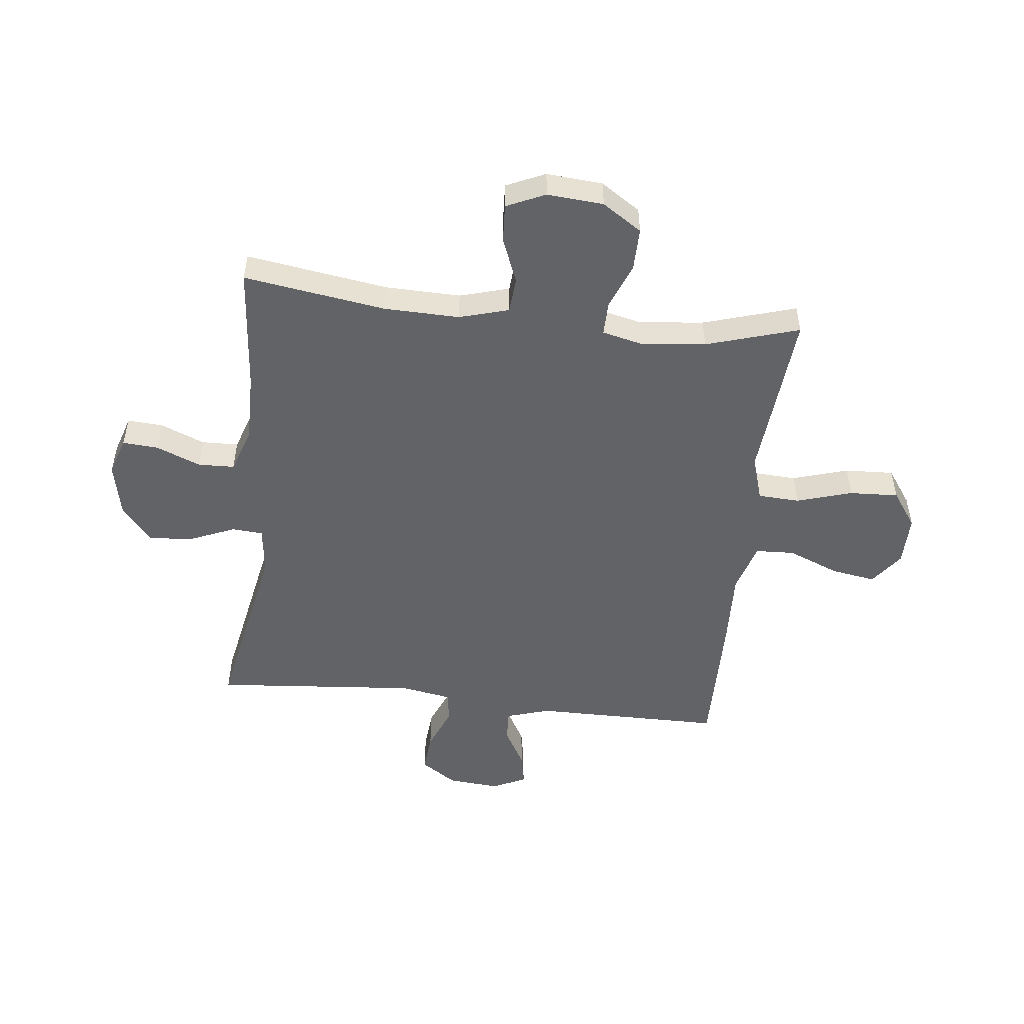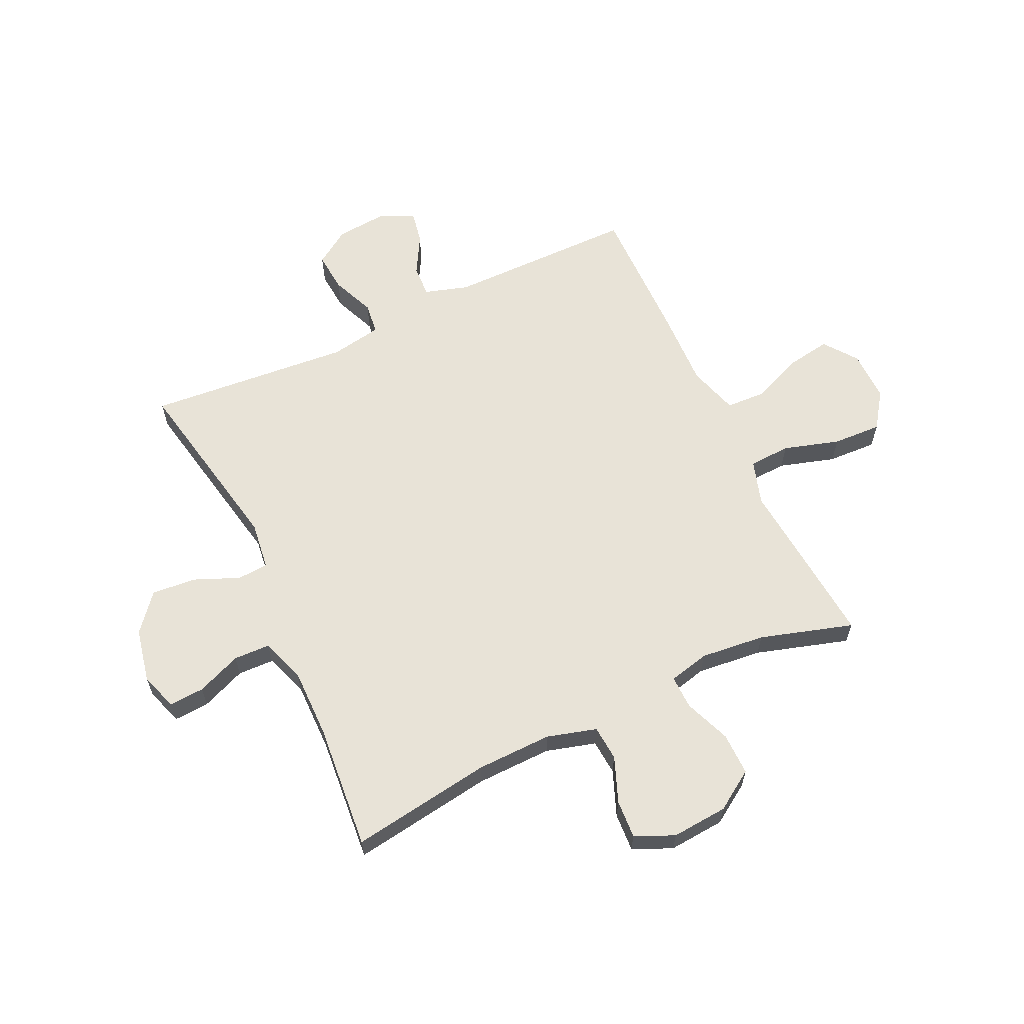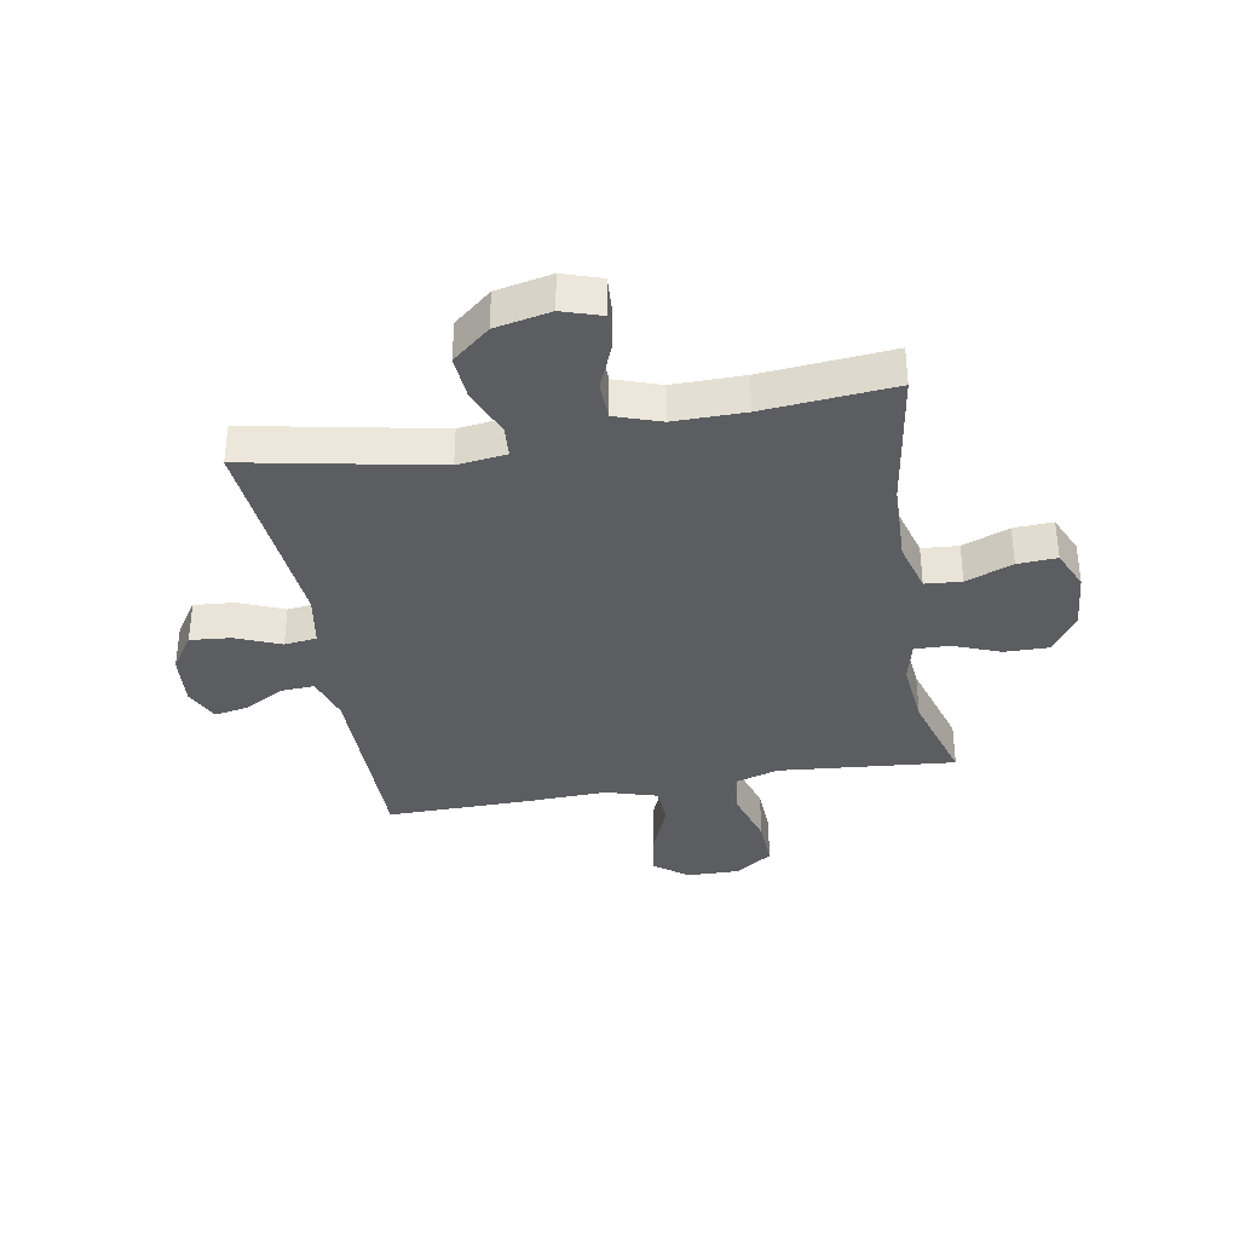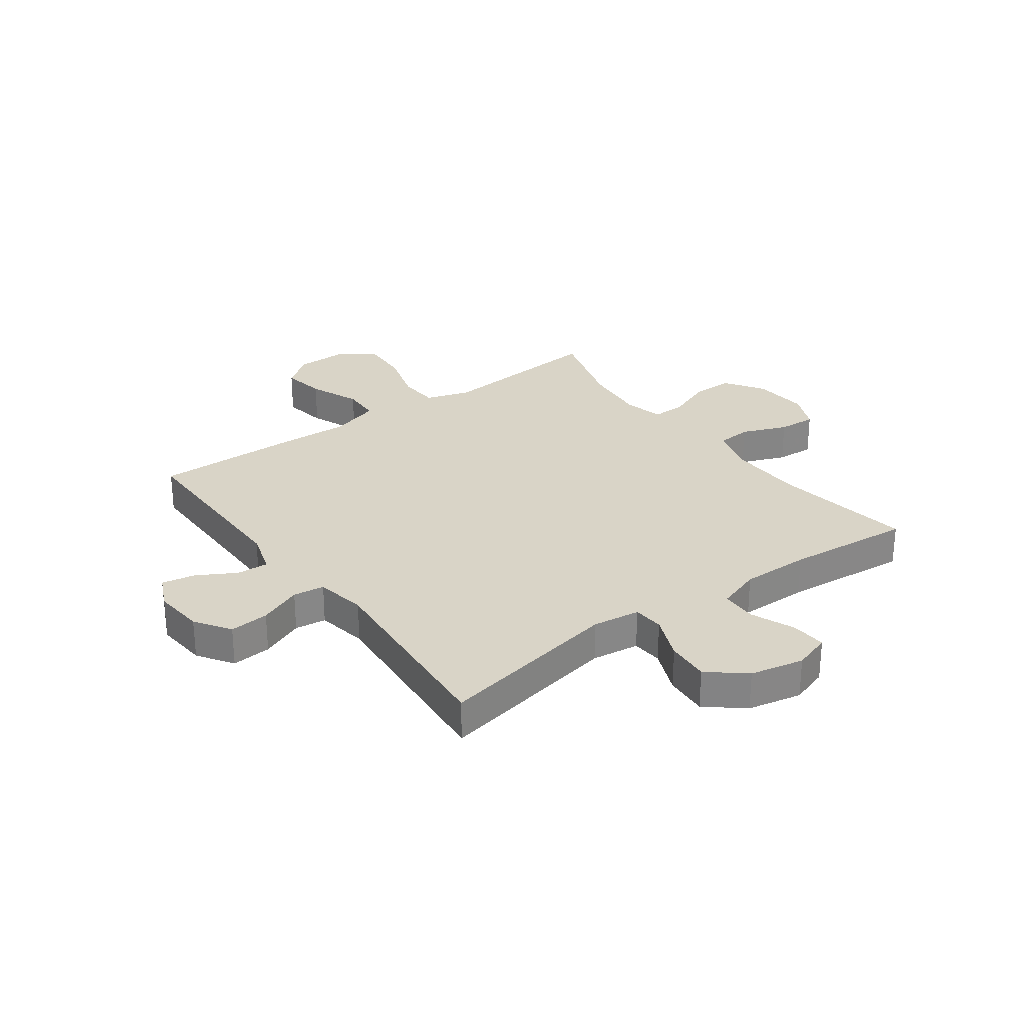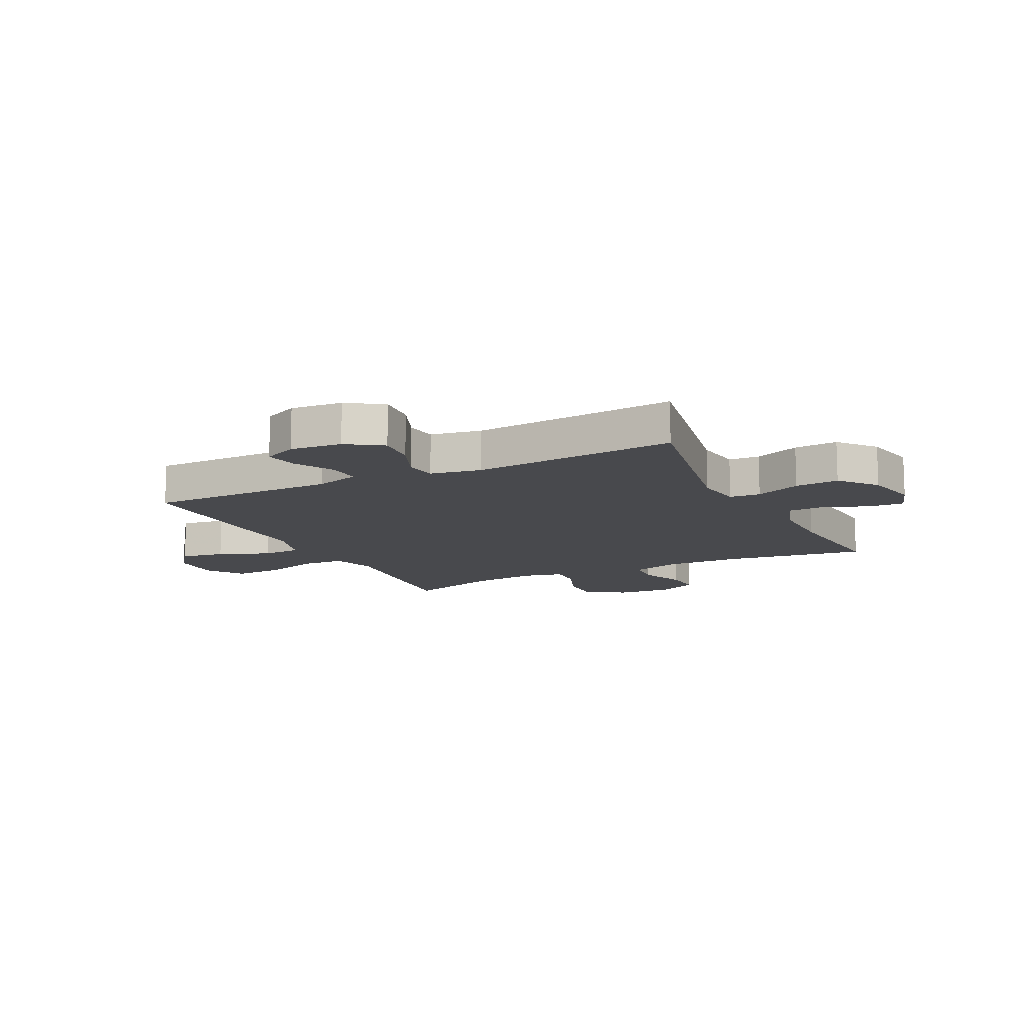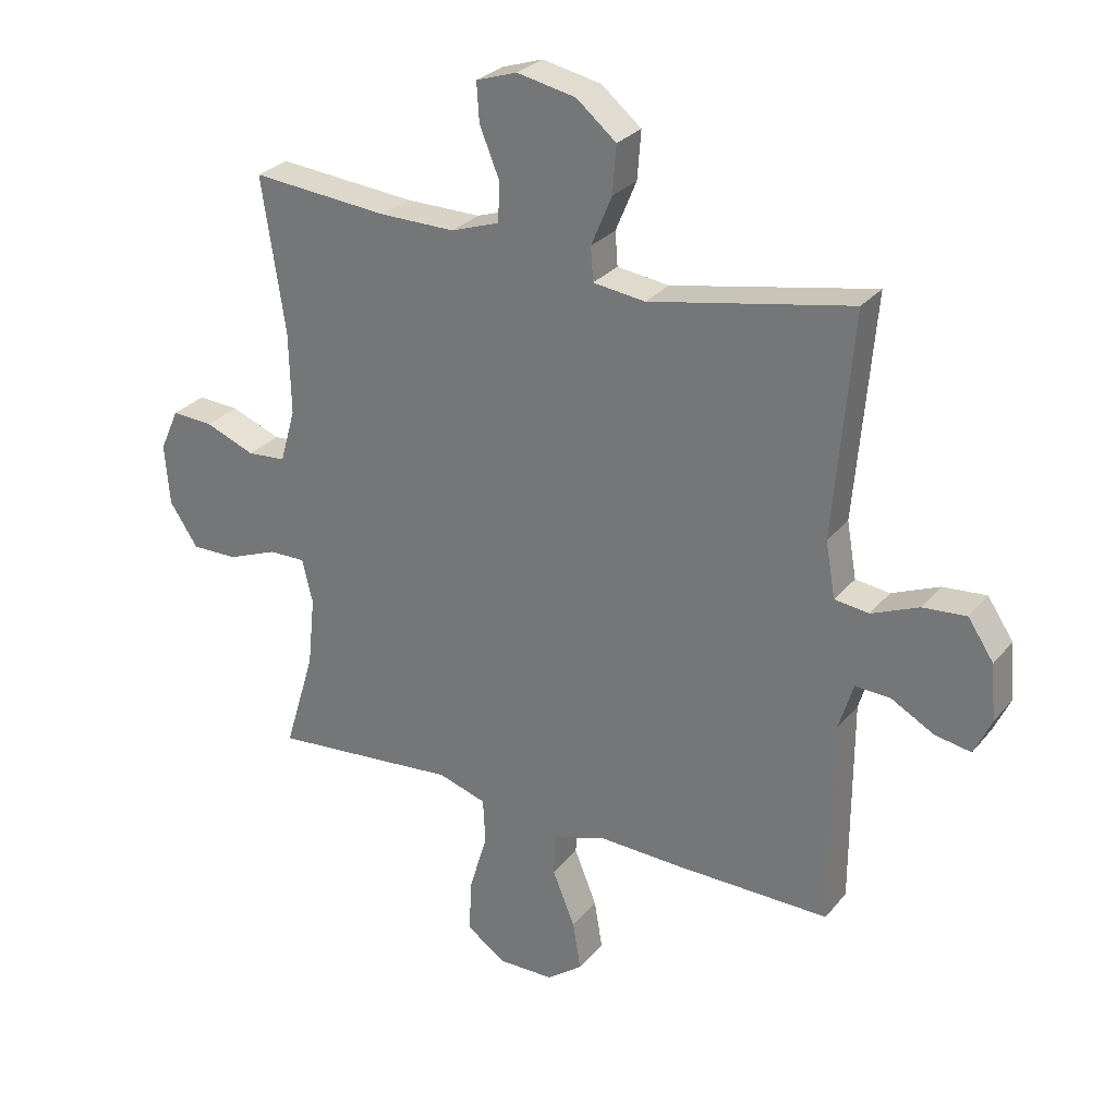
<metadata>
{"format":"obj","ext":"obj","renderer":"f3d","projection":"perspective","resolution":1024,"background":"white","views":[{"elev":-50.9,"azim":83.6,"up":"+Y"},{"elev":61.9,"azim":64.8,"up":"+Y"},{"elev":-35.8,"azim":9.9,"up":"+Y"},{"elev":28.4,"azim":-36.2,"up":"+Y"},{"elev":-12.5,"azim":-63.6,"up":"+Y"},{"elev":28.0,"azim":-149.1,"up":"+Z"}]}
</metadata>
<code>
v 0.5 0.07 0.5
v 0.462 0.07 0.248
v 0.459 0.07 0.114
v 0.484 0.07 0.026
v 0.547 0.07 0.021
v 0.628 0.07 0.053
v 0.696 0.07 0.057
v 0.727 0.07 -0.012
v 0.719 0.07 -0.112
v 0.673 0.07 -0.182
v 0.597 0.07 -0.181
v 0.515 0.07 -0.149
v 0.455 0.07 -0.148
v 0.438 0.07 -0.22
v 0.45 0.07 -0.335
v 0.5 0.07 -0.5
v 0.316 0.07 -0.484
v 0.194 0.07 -0.473
v 0.115 0.07 -0.498
v 0.111 0.07 -0.572
v 0.141 0.07 -0.671
v 0.145 0.07 -0.758
v 0.081 0.07 -0.803
v -0.01 0.07 -0.802
v -0.069 0.07 -0.758
v -0.056 0.07 -0.679
v -0.019 0.07 -0.588
v -0.022 0.07 -0.519
v -0.111 0.07 -0.492
v -0.249 0.07 -0.497
v -0.5 0.07 -0.5
v -0.501 0.07 -0.163
v -0.525 0.07 -0.085
v -0.582 0.07 -0.088
v -0.652 0.07 -0.127
v -0.711 0.07 -0.138
v -0.739 0.07 -0.078
v -0.731 0.07 0.014
v -0.689 0.07 0.077
v -0.618 0.07 0.071
v -0.541 0.07 0.039
v -0.485 0.07 0.046
v -0.469 0.07 0.137
v -0.5 0.07 0.5
v -0.17 0.07 0.436
v -0.085 0.07 0.447
v -0.081 0.07 0.502
v -0.115 0.07 0.583
v -0.121 0.07 0.661
v -0.056 0.07 0.715
v 0.04 0.07 0.735
v 0.107 0.07 0.713
v 0.103 0.07 0.65
v 0.071 0.07 0.571
v 0.073 0.07 0.506
v 0.152 0.07 0.479
v 0.275 0.07 0.48
v 0.5 0 0.5
v 0.462 0 0.248
v 0.459 0 0.114
v 0.484 0 0.026
v 0.547 0 0.021
v 0.628 0 0.053
v 0.696 0 0.057
v 0.727 0 -0.012
v 0.719 0 -0.112
v 0.673 0 -0.182
v 0.597 0 -0.181
v 0.515 0 -0.149
v 0.455 0 -0.148
v 0.438 0 -0.22
v 0.45 0 -0.335
v 0.5 0 -0.5
v 0.316 0 -0.484
v 0.194 0 -0.473
v 0.115 0 -0.498
v 0.111 0 -0.572
v 0.141 0 -0.671
v 0.145 0 -0.758
v 0.081 0 -0.803
v -0.01 0 -0.802
v -0.069 0 -0.758
v -0.056 0 -0.679
v -0.019 0 -0.588
v -0.022 0 -0.519
v -0.111 0 -0.492
v -0.249 0 -0.497
v -0.5 0 -0.5
v -0.501 0 -0.163
v -0.525 0 -0.085
v -0.582 0 -0.088
v -0.652 0 -0.127
v -0.711 0 -0.138
v -0.739 0 -0.078
v -0.731 0 0.014
v -0.689 0 0.077
v -0.618 0 0.071
v -0.541 0 0.039
v -0.485 0 0.046
v -0.469 0 0.137
v -0.5 0 0.5
v -0.17 0 0.436
v -0.085 0 0.447
v -0.081 0 0.502
v -0.115 0 0.583
v -0.121 0 0.661
v -0.056 0 0.715
v 0.04 0 0.735
v 0.107 0 0.713
v 0.103 0 0.65
v 0.071 0 0.571
v 0.073 0 0.506
v 0.152 0 0.479
v 0.275 0 0.48
f 52 53 54
f 51 52 54
f 50 51 54
f 49 50 54
f 48 49 54
f 47 48 54
f 46 47 54 55
f 43 44 45
f 42 43 45 46
f 39 40 41
f 38 39 41
f 37 38 41
f 36 37 41
f 35 36 41
f 34 35 41
f 33 34 41 42
f 46 55 56
f 42 46 56
f 33 42 56
f 32 33 56
f 25 26 27
f 24 25 27
f 23 24 27
f 22 23 27
f 21 22 27
f 20 21 27
f 19 20 27 28
f 18 19 28 29
f 15 16 17 18
f 32 56 57
f 31 32 57
f 30 31 57
f 29 30 57
f 18 29 57
f 15 18 57
f 14 15 57
f 10 11 12
f 9 10 12
f 8 9 12
f 7 8 12
f 6 7 12
f 5 6 12
f 57 1 2
f 57 2 3
f 57 3 4
f 14 57 4
f 13 14 4
f 4 5 12 13
f 111 110 109
f 111 109 108
f 111 108 107
f 111 107 106
f 111 106 105
f 111 105 104
f 112 111 104 103
f 102 101 100
f 103 102 100 99
f 98 97 96
f 98 96 95
f 98 95 94
f 98 94 93
f 98 93 92
f 98 92 91
f 99 98 91 90
f 113 112 103
f 113 103 99
f 113 99 90
f 113 90 89
f 84 83 82
f 84 82 81
f 84 81 80
f 84 80 79
f 84 79 78
f 84 78 77
f 85 84 77 76
f 86 85 76 75
f 75 74 73 72
f 114 113 89
f 114 89 88
f 114 88 87
f 114 87 86
f 114 86 75
f 114 75 72
f 114 72 71
f 69 68 67
f 69 67 66
f 69 66 65
f 69 65 64
f 69 64 63
f 69 63 62
f 59 58 114
f 60 59 114
f 61 60 114
f 61 114 71
f 61 71 70
f 70 69 62 61
f 1 58 59 2
f 2 59 60 3
f 3 60 61 4
f 4 61 62 5
f 5 62 63 6
f 6 63 64 7
f 7 64 65 8
f 8 65 66 9
f 9 66 67 10
f 10 67 68 11
f 11 68 69 12
f 12 69 70 13
f 13 70 71 14
f 14 71 72 15
f 15 72 73 16
f 16 73 74 17
f 17 74 75 18
f 18 75 76 19
f 19 76 77 20
f 20 77 78 21
f 21 78 79 22
f 22 79 80 23
f 23 80 81 24
f 24 81 82 25
f 25 82 83 26
f 26 83 84 27
f 27 84 85 28
f 28 85 86 29
f 29 86 87 30
f 30 87 88 31
f 31 88 89 32
f 32 89 90 33
f 33 90 91 34
f 34 91 92 35
f 35 92 93 36
f 36 93 94 37
f 37 94 95 38
f 38 95 96 39
f 39 96 97 40
f 40 97 98 41
f 41 98 99 42
f 42 99 100 43
f 43 100 101 44
f 44 101 102 45
f 45 102 103 46
f 46 103 104 47
f 47 104 105 48
f 48 105 106 49
f 49 106 107 50
f 50 107 108 51
f 51 108 109 52
f 52 109 110 53
f 53 110 111 54
f 54 111 112 55
f 55 112 113 56
f 56 113 114 57
f 57 114 58 1

</code>
